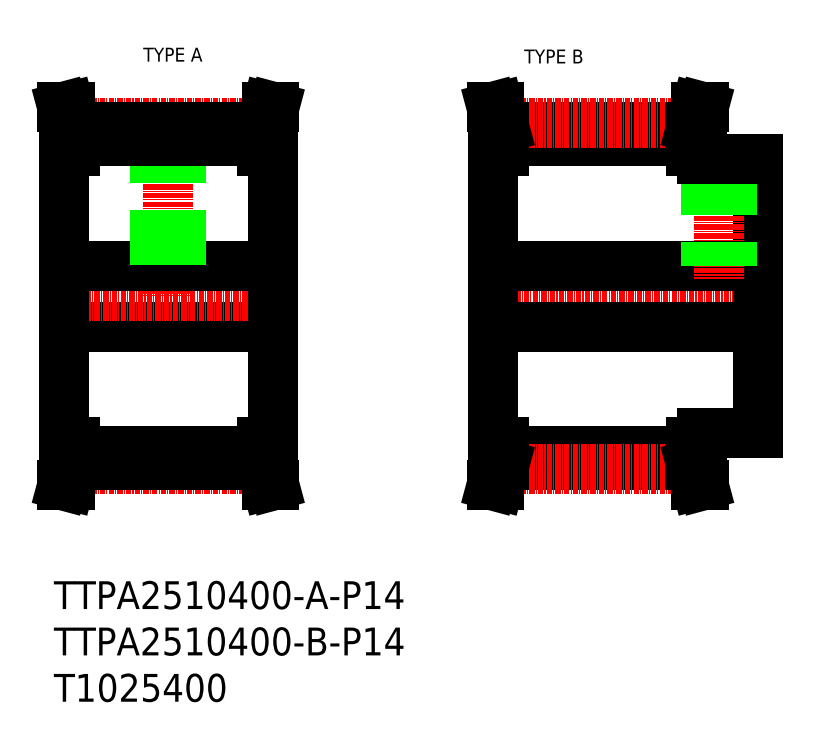
<metadata>
{"format":"dxf","ext":"dxf","renderer":"ezdxf+matplotlib","layout":"modelspace","background":"white","min_lineweight":24,"dpi":150}
</metadata>
<code>
0
SECTION
2
ENTITIES
0
TEXT
8
0
10
-265.2
20
86.17
30
0
40
3.2
1
TYPE A
0
TEXT
8
0
10
-177.5
20
85.74
30
0
40
3.2
1
TYPE B
0
LINE
8
0
10
-182.1
20
71.02
30
0
11
-139.1
21
71.02
31
0
0
LINE
8
0
10
-182.1
20
67.82
30
0
11
-139.1
21
67.82
31
0
0
LINE
8
CENTER
10
-182.4
20
71.96
30
0
11
-138.9
21
71.96
31
0
0
LINE
8
0
10
-182.1
20
-3.478
30
0
11
-139.1
21
-3.478
31
0
0
LINE
8
0
10
-182.1
20
-6.678
30
0
11
-139.1
21
-6.678
31
0
0
LINE
8
CENTER
10
-182.4
20
-7.618
30
0
11
-138.9
21
-7.618
31
0
0
LINE
8
CENTER
10
-187.6
20
32.17
30
0
11
-120.6
21
32.17
31
0
0
LINE
8
0
10
-184.6
20
39.17
30
0
11
-123.6
21
39.17
31
0
0
LINE
8
0
10
-184.6
20
25.17
30
0
11
-123.6
21
25.17
31
0
0
LINE
8
0
10
-283.5
20
32.17
30
0
11
-283.5
21
-1.328
31
0
0
LINE
8
0
10
-235.5
20
32.17
30
0
11
-235.5
21
-1.328
31
0
0
LINE
8
0
10
-184.6
20
32.17
30
0
11
-184.6
21
-1.328
31
0
0
LINE
8
0
10
-283.5
20
-1.328
30
0
11
-281
21
-1.328
31
0
0
LINE
8
0
10
-283.5
20
25.17
30
0
11
-235.5
21
25.17
31
0
0
LINE
8
0
10
-281
20
-6.678
30
0
11
-282.2
21
-11.33
31
0
0
LINE
8
CENTER
10
-281.2
20
-7.618
30
0
11
-237.7
21
-7.618
31
0
0
LINE
8
0
10
-282.6
20
-1.328
30
0
11
-282.6
21
-6.468
31
0
0
LINE
8
0
10
-282.2
20
-11.33
30
0
11
-283.9
21
-11.33
31
0
0
LINE
8
0
10
-282.6
20
-6.468
30
0
11
-283.9
21
-11.33
31
0
0
LINE
8
0
10
-281
20
-3.478
30
0
11
-238
21
-3.478
31
0
0
LINE
8
0
10
-281
20
-6.678
30
0
11
-238
21
-6.678
31
0
0
LINE
8
0
10
-281
20
-1.328
30
0
11
-281
21
-6.678
31
0
0
LINE
8
0
10
-236.4
20
-1.328
30
0
11
-236.4
21
-6.468
31
0
0
LINE
8
0
10
-238
20
-1.328
30
0
11
-238
21
-6.678
31
0
0
LINE
8
0
10
-238
20
-6.678
30
0
11
-236.7
21
-11.33
31
0
0
LINE
8
0
10
-236.4
20
-6.468
30
0
11
-235.1
21
-11.33
31
0
0
LINE
8
0
10
-236.7
20
-11.33
30
0
11
-235.1
21
-11.33
31
0
0
LINE
8
0
10
-235.5
20
-1.328
30
0
11
-238
21
-1.328
31
0
0
LINE
8
0
10
-183.7
20
-1.328
30
0
11
-183.7
21
-6.468
31
0
0
LINE
8
0
10
-182.1
20
-1.328
30
0
11
-182.1
21
-6.678
31
0
0
LINE
8
0
10
-183.4
20
-11.33
30
0
11
-185
21
-11.33
31
0
0
LINE
8
0
10
-183.7
20
-6.468
30
0
11
-185
21
-11.33
31
0
0
LINE
8
0
10
-182.1
20
-6.678
30
0
11
-183.4
21
-11.33
31
0
0
LINE
8
0
10
-184.6
20
-1.328
30
0
11
-182.1
21
-1.328
31
0
0
LINE
8
CENTER
10
-286.5
20
32.17
30
0
11
-232.5
21
32.17
31
0
0
LINE
8
0
10
-238
20
65.67
30
0
11
-238
21
71.02
31
0
0
LINE
8
0
10
-236.4
20
65.67
30
0
11
-236.4
21
70.81
31
0
0
LINE
8
0
10
-281
20
65.67
30
0
11
-281
21
71.02
31
0
0
LINE
8
0
10
-282.6
20
65.67
30
0
11
-282.6
21
70.81
31
0
0
LINE
8
CENTER
10
-259.5
20
71.96
30
0
11
-259.5
21
32.17
31
0
0
LINE
8
0
10
-283.5
20
65.67
30
0
11
-281
21
65.67
31
0
0
LINE
8
0
10
-283.5
20
39.17
30
0
11
-235.5
21
39.17
31
0
0
LINE
8
0
10
-283.5
20
32.17
30
0
11
-283.5
21
65.67
31
0
0
LINE
8
0
10
-256.5
20
71.02
30
0
11
-256.5
21
39.17
31
0
0
LINE
8
0
10
-257.1
20
71.02
30
0
11
-257.1
21
39.17
31
0
0
LINE
8
0
10
-261.9
20
71.02
30
0
11
-261.9
21
39.17
31
0
0
LINE
8
0
10
-262.5
20
71.02
30
0
11
-262.5
21
39.17
31
0
0
LINE
8
0
10
-235.5
20
32.17
30
0
11
-235.5
21
65.67
31
0
0
LINE
8
0
10
-281
20
67.82
30
0
11
-238
21
67.82
31
0
0
LINE
8
0
10
-235.5
20
65.67
30
0
11
-238
21
65.67
31
0
0
LINE
8
CENTER
10
-281.2
20
71.96
30
0
11
-237.7
21
71.96
31
0
0
LINE
8
0
10
-281
20
71.02
30
0
11
-282.2
21
75.67
31
0
0
LINE
8
0
10
-282.6
20
70.81
30
0
11
-283.9
21
75.67
31
0
0
LINE
8
0
10
-282.2
20
75.67
30
0
11
-283.9
21
75.67
31
0
0
LINE
8
0
10
-281
20
71.02
30
0
11
-238
21
71.02
31
0
0
LINE
8
0
10
-238
20
71.02
30
0
11
-236.7
21
75.67
31
0
0
LINE
8
0
10
-236.4
20
70.81
30
0
11
-235.1
21
75.67
31
0
0
LINE
8
0
10
-236.7
20
75.67
30
0
11
-235.1
21
75.67
31
0
0
LINE
8
0
10
-182.1
20
65.67
30
0
11
-182.1
21
71.02
31
0
0
LINE
8
0
10
-183.7
20
65.67
30
0
11
-183.7
21
70.81
31
0
0
LINE
8
0
10
-184.6
20
32.17
30
0
11
-184.6
21
65.67
31
0
0
LINE
8
0
10
-184.6
20
65.67
30
0
11
-182.1
21
65.67
31
0
0
LINE
8
0
10
-182.1
20
71.02
30
0
11
-183.4
21
75.67
31
0
0
LINE
8
0
10
-183.7
20
70.81
30
0
11
-185
21
75.67
31
0
0
LINE
8
0
10
-183.4
20
75.67
30
0
11
-185
21
75.67
31
0
0
LINE
8
0
10
-123.6
20
0.6718
30
0
11
-123.6
21
32.17
31
0
0
LINE
8
0
10
-136.6
20
0.6718
30
0
11
-136.6
21
-1.328
31
0
0
LINE
8
0
10
-139.1
20
-1.328
30
0
11
-139.1
21
-6.678
31
0
0
LINE
8
0
10
-137.5
20
-1.328
30
0
11
-137.5
21
-6.468
31
0
0
LINE
8
0
10
-137.9
20
-11.33
30
0
11
-136.2
21
-11.33
31
0
0
LINE
8
0
10
-137.5
20
-6.468
30
0
11
-136.2
21
-11.33
31
0
0
LINE
8
0
10
-139.1
20
-6.678
30
0
11
-137.9
21
-11.33
31
0
0
LINE
8
0
10
-136.6
20
-1.328
30
0
11
-139.1
21
-1.328
31
0
0
LINE
8
0
10
-136.6
20
0.6718
30
0
11
-123.6
21
0.6718
31
0
0
LINE
8
0
10
-137.5
20
65.67
30
0
11
-137.5
21
70.81
31
0
0
LINE
8
0
10
-139.1
20
65.67
30
0
11
-139.1
21
71.02
31
0
0
LINE
8
0
10
-123.6
20
63.67
30
0
11
-123.6
21
32.17
31
0
0
LINE
8
CENTER
10
-132.6
20
66.67
30
0
11
-132.6
21
36.17
31
0
0
LINE
8
0
10
-129.6
20
63.67
30
0
11
-129.6
21
39.17
31
0
0
LINE
8
0
10
-130.2
20
63.67
30
0
11
-130.2
21
39.17
31
0
0
LINE
8
0
10
-135
20
63.67
30
0
11
-135
21
39.17
31
0
0
LINE
8
0
10
-135.6
20
63.67
30
0
11
-135.6
21
39.17
31
0
0
LINE
8
0
10
-136.6
20
63.67
30
0
11
-123.6
21
63.67
31
0
0
LINE
8
0
10
-136.6
20
63.67
30
0
11
-136.6
21
65.67
31
0
0
LINE
8
0
10
-136.6
20
65.67
30
0
11
-139.1
21
65.67
31
0
0
LINE
8
0
10
-137.5
20
70.81
30
0
11
-136.2
21
75.67
31
0
0
LINE
8
0
10
-139.1
20
71.02
30
0
11
-137.9
21
75.67
31
0
0
LINE
8
0
10
-137.9
20
75.67
30
0
11
-136.2
21
75.67
31
0
0
INSERT
8
0
2
*U2
10
0
20
0
30
0
0
ENDSEC
0
EOF

</code>
